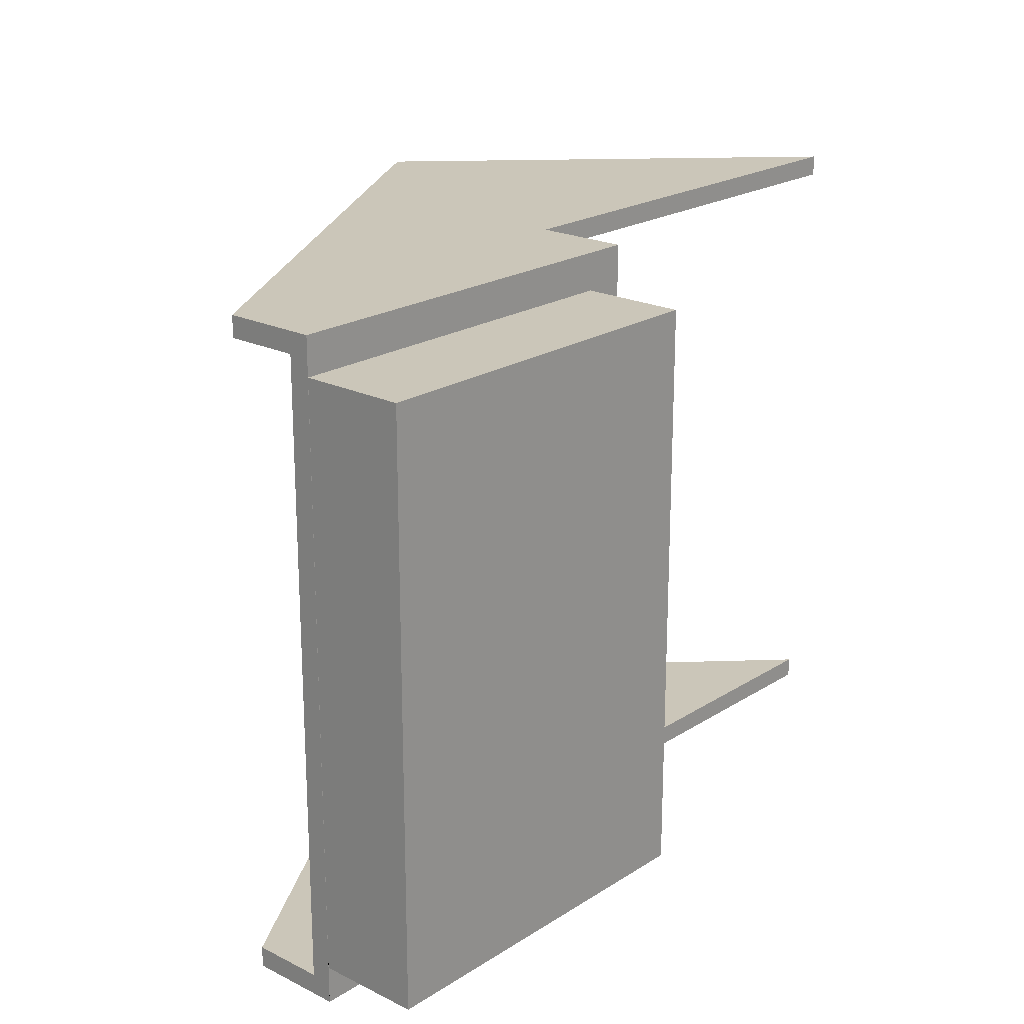
<metadata>
{"format":"obj","ext":"obj","renderer":"f3d","projection":"perspective","resolution":1024,"background":"white","views":[{"elev":21.0,"azim":-48.4,"up":"+Z"}]}
</metadata>
<code>
v 0.02467 -0.00062 0.0153
v 0.03745 0.00724 0.0148
v 0.01189 -0.00848 0.0148
v 0.01189 -0.00848 0.0158
v 0.01189 -0.01198 0.0148
v 0.01189 -0.00848 0.0148
v 0.03745 0.00724 0.0148
v 0.03745 0.00724 0.0158
v 0.01189 -0.00848 0.0158
v 0.01189 -0.00848 0.0148
v 0.01189 -0.01198 0.0148
v 0.0384 0.007747 0.0148
v 0.03745 0.00724 0.0158
v 0.03792 0.007494 0.0153
v 0.03769 0.007367 0.0153
v 0.03745 0.00724 0.0148
v 0.03745 0.00724 0.0158
v 0.01189 -0.00848 0.0158
v 0.01189 -0.01298 0.0158
v 0.01189 -0.00848 0.0158
v 0.01189 -0.01198 0.0148
v 0.01189 -0.01298 0.0158
v 0.03745 0.00724 0.0148
v 0.03792 0.007494 0.0153
v 0.03792 0.007494 0.01505
v 0.0384 0.007747 0.0148
v 0.03745 0.00724 0.0148
v 0.03792 0.007494 0.01505
v 0.03792 0.007494 0.0153
v 0.0384 0.007747 0.0148
v 0.03792 0.007494 0.01505
v 0.03189 -0.008493 0.0148
v 0.03792 0.007494 0.0153
v 0.03792 0.007494 0.01555
v 0.0384 0.007747 0.0158
v 0.0384 0.007747 0.0158
v 0.03792 0.007494 0.01555
v 0.03745 0.00724 0.0158
v 0.03745 0.00724 0.0158
v 0.03792 0.007494 0.01555
v 0.03792 0.007494 0.0153
v 0.0384 0.007747 0.0158
v 0.01189 -0.01198 0.0148
v 0.01189 -0.01298 -0.0158
v 0.01189 -0.01298 0.0158
v 0.0384 0.007747 0.0148
v 0.03792 0.007494 0.0153
v 0.03816 0.00762 0.0153
v 0.0384 0.007747 0.0158
v 0.05464 -0.008509 0.0148
v 0.03189 -0.01199 0.0148
v 0.03189 -0.008493 0.0158
v 0.01303 -0.01298 0.014
v 0.01189 -0.01298 0.0158
v 0.0119 -0.01298 0.014
v 0.01303 -0.01298 -0.014
v 0.0119 -0.01298 -0.014
v 0.01189 -0.01298 -0.0158
v 0.01189 -0.01298 -0.0158
v 0.0119 -0.01298 0.014
v 0.01189 -0.01298 0.0158
v 0.0119 -0.01298 0.002286
v 0.01189 -0.01298 -0.0158
v 0.0119 -0.01298 0.002286
v 0.0119 -0.01298 0
v 0.0119 -0.01298 -0.01171
v 0.0119 -0.01298 0
v 0.0119 -0.01298 -0.01171
v 0.0119 -0.01298 -0.014
v 0.01189 -0.01198 -0.0148
v 0.04652 -0.000381 0.0153
v 0.0384 0.007747 0.0148
v 0.0384 0.007747 0.0158
v 0.05464 -0.008509 0.0148
v 0.04327 -0.008501 0.0153
v 0.03189 -0.008493 0.0148
v 0.05464 -0.008509 0.0148
v 0.03189 -0.01199 0.0148
v 0.03189 -0.008493 0.0148
v 0.03189 -0.008493 0.0158
v 0.03189 -0.01199 0.0148
v 0.02189 -0.01199 0
v 0.02189 -0.01199 0.0074
v 0.01189 -0.01198 0.0148
v 0.02189 -0.01199 0
v 0.02189 -0.01199 0.0074
v 0.03189 -0.01299 0.0158
v 0.05464 -0.008509 0.0158
v 0.01189 -0.01298 -0.0158
v 0.01942 -0.01299 -0.014
v 0.01303 -0.01298 -0.014
v 0.02841 -0.01299 -0.014
v 0.03189 -0.01299 -0.0158
v 0.0299 -0.01299 -0.014
v 0.0299 -0.01299 -0.014
v 0.03189 -0.01299 -0.0158
v 0.0299 -0.01299 -0.01265
v 0.0209 -0.01299 -0.014
v 0.02189 -0.01299 -0.01423
v 0.02841 -0.01299 -0.014
v 0.01942 -0.01299 -0.014
v 0.02189 -0.01299 -0.01423
v 0.01189 -0.01298 -0.0158
v 0.01189 -0.01298 -0.0158
v 0.02189 -0.01299 -0.01423
v 0.01942 -0.01299 -0.014
v 0.03189 -0.01299 0.0158
v 0.0299 -0.01299 0.014
v 0.0299 -0.01299 0.01265
v 0.0299 -0.01299 0.014
v 0.03189 -0.01299 0.0158
v 0.02238 -0.01299 0.014
v 0.0209 -0.01299 0.014
v 0.01189 -0.01298 0.0158
v 0.01337 -0.01298 0.014
v 0.01337 -0.01298 0.014
v 0.01189 -0.01298 0.0158
v 0.01303 -0.01298 0.014
v 0.0209 -0.01299 0.014
v 0.02238 -0.01299 0.014
v 0.02189 -0.01299 0.01423
v 0.01189 -0.01298 0.0158
v 0.02189 -0.01299 0.01423
v 0.02238 -0.01299 0.014
v 0.03189 -0.01299 0.0158
v 0.02189 -0.01299 0.01423
v 0.01189 -0.01298 0.0158
v 0.0209 -0.01299 0.014
v 0.02189 -0.01299 0.01423
v 0.01189 -0.01198 -0.0148
v 0.01189 -0.00848 -0.0158
v 0.01189 -0.01298 -0.0158
v 0.01689 -0.01198 0
v 0.01189 -0.01198 -0.0148
v 0.05464 -0.008509 0.0158
v 0.05464 -0.008509 0.0158
v 0.03189 -0.008493 0.0158
v 0.03189 -0.01299 0.0158
v 0.03189 -0.01199 0.0148
v 0.03189 -0.008493 0.0158
v 0.03189 -0.01199 -0.0148
v 0.02189 -0.01199 0
v 0.02689 -0.01199 -0
v 0.03189 -0.01199 0.0148
v 0.03189 -0.01199 -0.0148
v 0.02689 -0.01199 -0
v 0.02189 -0.01199 0
v 0.03189 -0.01199 0.0148
v 0.02689 -0.01199 -0
v 0.01189 -0.01298 -0.0158
v 0.03189 -0.008493 -0.0158
v 0.03189 -0.01299 -0.0158
v 0.0299 -0.01299 0.01169
v 0.0299 -0.01299 -0.002314
v 0.03189 -0.01299 -0.0158
v 0.03189 -0.01299 0.0158
v 0.03089 -0.01299 0
v 0.0299 -0.01299 0
v 0.0299 -0.01299 -0.002314
v 0.03089 -0.01299 0
v 0.0299 -0.01299 0.01169
v 0.03089 -0.01299 0
v 0.0299 -0.01299 -0.002314
v 0.03189 -0.01299 -0.0158
v 0.03089 -0.01299 0
v 0.01189 -0.00848 -0.0158
v 0.03745 0.00724 -0.0158
v 0.01189 -0.00848 -0.0148
v 0.01189 -0.00848 -0.0158
v 0.01189 -0.01198 -0.0148
v 0.02189 -0.01199 -0.0074
v 0.03189 -0.01199 -0.0148
v 0.02189 -0.01199 -0.0074
v 0.03189 -0.01299 0.0158
v 0.03189 -0.01299 -0.0158
v 0.03189 -0.01199 0.0148
v 0.03189 -0.01199 -0.0148
v 0.03189 -0.01299 -0.0158
v 0.03189 -0.008493 -0.0158
v 0.03189 -0.008493 -0.0148
v 0.0384 0.007747 -0.0158
v 0.01189 -0.00848 -0.0158
v 0.02467 -0.00062 -0.0153
v 0.03745 0.00724 -0.0158
v 0.01189 -0.00848 -0.0148
v 0.03745 0.00724 -0.0148
v 0.01189 -0.00848 -0.0148
v 0.01189 -0.01198 -0.0148
v 0.03189 -0.01199 -0.0148
v 0.03189 -0.008493 -0.0148
v 0.03189 -0.01199 -0.0148
v 0.03189 -0.01299 -0.0158
v 0.03189 -0.008493 -0.0148
v 0.04327 -0.008501 -0.0153
v 0.03189 -0.008493 -0.0148
v 0.03189 -0.008493 -0.0158
v 0.05464 -0.008509 -0.0158
v 0.03745 0.00724 -0.0148
v 0.03792 0.007494 -0.0153
v 0.03792 0.007494 -0.01555
v 0.03745 0.00724 -0.0158
v 0.03745 0.00724 -0.0158
v 0.03792 0.007494 -0.01555
v 0.0384 0.007747 -0.0158
v 0.0384 0.007747 -0.0158
v 0.03792 0.007494 -0.01555
v 0.03792 0.007494 -0.0153
v 0.0384 0.007747 -0.0148
v 0.05464 -0.008509 -0.0158
v 0.05464 -0.008509 -0.0148
v 0.04652 -0.000381 -0.0153
v 0.05464 -0.008509 -0.0158
v 0.0384 0.007747 -0.0158
v 0.03745 0.00724 -0.0148
v 0.03792 0.007494 -0.0153
v 0.03769 0.007367 -0.0153
v 0.03745 0.00724 -0.0158
v 0.0384 0.007747 -0.0158
v 0.03792 0.007494 -0.0153
v 0.03816 0.00762 -0.0153
v 0.0384 0.007747 -0.0148
v 0.03792 0.007494 -0.0153
v 0.03792 0.007494 -0.01505
v 0.0384 0.007747 -0.0148
v 0.0384 0.007747 -0.0148
v 0.03792 0.007494 -0.01505
v 0.03745 0.00724 -0.0148
v 0.03745 0.00724 -0.0148
v 0.03792 0.007494 -0.01505
v 0.03792 0.007494 -0.0153
v 0.05464 -0.008509 -0.0148
v 0.0384 0.007747 -0.0148
v 0.05464 -0.008509 -0.0148
v 0.0119 -0.01298 -0.014
v 0.01303 -0.01298 -0.014
v 0.0119 -0.018 -0.014
v 0.01942 -0.01299 -0.014
v 0.01303 -0.01298 0.014
v 0.0119 -0.01298 0.014
v 0.0119 -0.018 0.014
v 0.01337 -0.01298 0.014
v 0.0209 -0.018 0.014
v 0.0119 -0.01298 0.002286
v 0.0119 -0.018 0.014
v 0.0119 -0.01298 0.014
v 0.0119 -0.01298 0
v 0.0119 -0.018 0
v 0.0119 -0.01298 -0.01171
v 0.0119 -0.01298 -0.014
v 0.0119 -0.018 -0.014
v 0.0209 -0.018 -0.014
v 0.0209 -0.01299 -0.014
v 0.02841 -0.01299 -0.014
v 0.0299 -0.018 -0.014
v 0.0299 -0.01299 -0.014
v 0.0299 -0.01299 -0.002314
v 0.0299 -0.018 -0.014
v 0.0299 -0.01299 -0.01265
v 0.0299 -0.01299 -0.014
v 0.0299 -0.018 0.014
v 0.0299 -0.01299 0.014
v 0.02238 -0.01299 0.014
v 0.0209 -0.01299 0.014
v 0.0299 -0.01299 0.014
v 0.0299 -0.018 0.014
v 0.0299 -0.01299 0.01265
v 0.0299 -0.01299 0.01169
v 0.0299 -0.018 0
v 0.0209 -0.018 0.014
v 0.0119 -0.018 0.014
v 0.0119 -0.018 0
v 0.0119 -0.018 -0.014
v 0.0209 -0.018 -0.014
v 0.0299 -0.018 0
v 0.0299 -0.018 -0.014
v 0.0299 -0.01299 0
v 0.0299 -0.018 0.014
v 0.0209 -0.018 0.007
v 0.0209 -0.018 -0.007
f 1 2 3
f 3 4 1
f 5 6 7
f 1 8 2
f 1 4 8
f 9 10 11
f 12 5 7
f 13 14 15
f 16 13 15
f 14 16 15
f 17 18 19
f 20 21 22
f 23 24 25
f 26 27 28
f 29 30 31
f 5 12 32
f 33 34 35
f 36 37 38
f 39 40 41
f 42 17 19
f 43 44 45
f 46 47 48
f 49 46 48
f 47 49 48
f 32 12 50
f 5 32 51
f 52 42 19
f 53 54 55
f 56 57 58
f 59 60 61
f 59 62 60
f 63 64 65
f 59 66 67
f 63 68 69
f 70 44 43
f 71 72 73
f 71 74 72
f 75 76 77
f 78 79 80
f 81 82 83
f 84 81 83
f 85 84 86
f 87 52 19
f 88 42 52
f 89 90 91
f 92 93 94
f 95 96 97
f 98 99 100
f 101 99 98
f 93 102 103
f 104 105 106
f 92 102 93
f 107 108 109
f 110 111 112
f 113 114 115
f 116 117 118
f 119 120 121
f 111 122 123
f 124 125 126
f 127 128 129
f 130 131 132
f 84 85 133
f 134 84 133
f 85 134 133
f 71 73 135
f 135 74 71
f 77 136 75
f 75 137 76
f 138 139 140
f 141 142 143
f 144 145 146
f 147 148 149
f 75 136 137
f 150 151 152
f 107 109 153
f 154 97 96
f 155 156 157
f 158 159 160
f 161 158 160
f 107 153 162
f 163 164 165
f 150 166 167
f 168 169 170
f 134 85 171
f 145 134 171
f 82 172 173
f 174 175 176
f 175 177 176
f 178 179 180
f 150 181 151
f 182 183 184
f 181 150 167
f 182 185 183
f 186 187 188
f 189 190 188
f 191 192 193
f 194 195 196
f 151 181 197
f 183 198 184
f 199 200 201
f 202 203 204
f 205 206 207
f 183 185 198
f 208 186 188
f 190 208 188
f 194 196 209
f 194 210 195
f 211 212 213
f 214 215 216
f 217 214 216
f 215 217 216
f 218 219 220
f 221 218 220
f 219 221 220
f 222 223 224
f 225 226 227
f 228 229 230
f 231 208 190
f 209 210 194
f 211 213 232
f 211 233 212
f 233 211 232
f 1 2 3
f 3 4 1
f 5 6 7
f 1 8 2
f 1 4 8
f 9 10 11
f 12 5 7
f 13 14 15
f 16 13 15
f 14 16 15
f 17 18 19
f 20 21 22
f 23 24 25
f 26 27 28
f 29 30 31
f 5 12 32
f 33 34 35
f 36 37 38
f 39 40 41
f 42 17 19
f 43 44 45
f 46 47 48
f 49 46 48
f 47 49 48
f 32 12 50
f 5 32 51
f 52 42 19
f 53 54 55
f 56 57 58
f 59 60 61
f 59 62 60
f 63 64 65
f 59 66 67
f 63 68 69
f 70 44 43
f 71 72 73
f 71 74 72
f 75 76 77
f 78 79 80
f 81 82 83
f 84 81 83
f 85 84 86
f 87 52 19
f 88 42 52
f 89 90 91
f 92 93 94
f 95 96 97
f 98 99 100
f 101 99 98
f 93 102 103
f 104 105 106
f 92 102 93
f 107 108 109
f 110 111 112
f 113 114 115
f 116 117 118
f 119 120 121
f 111 122 123
f 124 125 126
f 127 128 129
f 130 131 132
f 84 85 133
f 134 84 133
f 85 134 133
f 71 73 135
f 135 74 71
f 77 136 75
f 75 137 76
f 138 139 140
f 141 142 143
f 144 145 146
f 147 148 149
f 75 136 137
f 150 151 152
f 107 109 153
f 154 97 96
f 155 156 157
f 158 159 160
f 161 158 160
f 107 153 162
f 163 164 165
f 150 166 167
f 168 169 170
f 134 85 171
f 145 134 173
f 82 172 173
f 174 175 176
f 175 177 176
f 178 179 180
f 150 181 151
f 182 183 184
f 181 150 167
f 182 185 183
f 186 187 188
f 189 190 188
f 191 192 193
f 194 195 196
f 151 181 197
f 183 198 184
f 199 200 201
f 202 203 204
f 205 206 207
f 183 185 198
f 208 186 188
f 190 208 188
f 194 196 209
f 194 210 195
f 211 212 213
f 214 215 216
f 217 214 216
f 215 217 216
f 218 219 220
f 221 218 220
f 219 221 220
f 222 223 224
f 225 226 227
f 228 229 230
f 231 208 190
f 209 210 194
f 211 213 232
f 211 233 212
f 233 211 232
f 1 2 3
f 3 4 1
f 5 6 7
f 1 8 2
f 1 4 8
f 9 10 11
f 12 5 7
f 13 14 15
f 16 13 15
f 14 16 15
f 17 18 19
f 20 21 22
f 23 24 25
f 26 27 28
f 29 30 31
f 5 12 32
f 33 34 35
f 36 37 38
f 39 40 41
f 42 17 19
f 43 44 45
f 46 47 48
f 49 46 48
f 47 49 48
f 32 12 50
f 5 32 51
f 52 42 19
f 53 54 55
f 56 57 58
f 59 60 61
f 59 62 60
f 63 64 65
f 59 66 67
f 63 68 69
f 70 44 43
f 71 72 73
f 71 74 72
f 75 76 77
f 78 79 80
f 81 82 83
f 84 81 83
f 85 84 86
f 87 52 19
f 88 42 52
f 89 90 91
f 92 93 94
f 95 96 97
f 98 99 100
f 101 99 98
f 93 102 103
f 104 105 106
f 92 102 93
f 107 108 109
f 110 111 112
f 113 114 115
f 116 117 118
f 119 120 121
f 111 122 123
f 124 125 126
f 127 128 129
f 130 131 132
f 84 85 133
f 134 84 133
f 85 134 133
f 71 73 135
f 135 74 71
f 77 136 75
f 75 137 76
f 138 139 140
f 141 142 143
f 144 145 146
f 147 148 149
f 75 136 137
f 150 151 152
f 107 109 153
f 154 97 96
f 155 156 157
f 158 159 160
f 161 158 160
f 107 153 162
f 163 164 165
f 150 166 167
f 168 169 170
f 134 85 171
f 145 134 173
f 82 172 173
f 174 175 176
f 175 177 176
f 178 179 180
f 150 181 151
f 182 183 184
f 181 150 167
f 182 185 183
f 186 187 188
f 189 190 188
f 191 192 193
f 194 195 196
f 151 181 197
f 183 198 184
f 199 200 201
f 202 203 204
f 205 206 207
f 183 185 198
f 208 186 188
f 190 208 188
f 194 196 209
f 194 210 195
f 211 212 213
f 214 215 216
f 217 214 216
f 215 217 216
f 218 219 220
f 221 218 220
f 219 221 220
f 222 223 224
f 225 226 227
f 228 229 230
f 231 208 190
f 209 210 194
f 211 213 232
f 211 233 212
f 233 211 232
f 234 235 236
f 236 235 237
f 238 239 240
f 241 238 240
f 242 241 240
f 243 244 245
f 246 247 243
f 243 247 244
f 248 247 246
f 249 250 248
f 248 250 247
f 236 237 251
f 237 252 251
f 251 253 254
f 253 255 254
f 251 252 253
f 256 257 258
f 258 257 259
f 260 261 262
f 262 263 242
f 260 262 242
f 242 263 241
f 264 265 266
f 266 265 267
f 267 265 268
f 269 270 271
f 271 272 273
f 274 273 275
f 276 268 256
f 256 268 257
f 267 268 276
f 277 269 274
f 271 274 278
f 269 271 278
f 274 269 278
f 274 271 279
f 273 274 279
f 271 273 279
f 234 235 236
f 236 235 237
f 238 239 240
f 241 238 240
f 242 241 240
f 243 244 245
f 246 247 243
f 243 247 244
f 248 247 246
f 249 250 248
f 248 250 247
f 236 237 251
f 237 252 251
f 251 253 254
f 253 255 254
f 251 252 253
f 256 257 258
f 258 257 259
f 260 261 262
f 262 263 242
f 260 262 242
f 242 263 241
f 264 265 266
f 266 265 267
f 267 265 268
f 269 270 271
f 271 272 273
f 274 273 275
f 276 268 256
f 256 268 257
f 267 268 276
f 277 269 274
f 271 274 278
f 269 271 278
f 274 269 278
f 274 271 279
f 273 274 279
f 271 273 279
f 234 235 236
f 236 235 237
f 238 239 240
f 241 238 240
f 242 241 240
f 243 244 245
f 246 247 243
f 243 247 244
f 248 247 246
f 249 250 248
f 248 250 247
f 236 237 251
f 237 252 251
f 251 253 254
f 253 255 254
f 251 252 253
f 256 257 258
f 258 257 259
f 260 261 262
f 262 263 242
f 260 262 242
f 242 263 241
f 264 265 266
f 266 265 267
f 267 265 268
f 269 270 271
f 271 272 273
f 274 273 275
f 276 268 256
f 256 268 257
f 267 268 276
f 277 269 274
f 271 274 278
f 269 271 278
f 274 269 278
f 274 271 279
f 273 274 279
f 271 273 279
f 1 2 3
f 3 4 1
f 5 6 7
f 1 8 2
f 1 4 8
f 9 10 11
f 12 5 7
f 13 14 15
f 16 13 15
f 14 16 15
f 17 18 19
f 20 21 22
f 23 24 25
f 26 27 28
f 29 30 31
f 5 12 32
f 33 34 35
f 36 37 38
f 39 40 41
f 42 17 19
f 43 44 45
f 46 47 48
f 49 46 48
f 47 49 48
f 32 12 50
f 5 32 51
f 52 42 19
f 53 54 55
f 56 57 58
f 59 60 61
f 59 62 60
f 63 64 65
f 59 66 67
f 63 68 69
f 70 44 43
f 71 72 73
f 71 74 72
f 75 76 77
f 78 79 80
f 81 82 83
f 84 81 83
f 85 84 86
f 87 52 19
f 88 42 52
f 89 90 91
f 92 93 94
f 95 96 97
f 98 99 100
f 101 99 98
f 93 102 103
f 104 105 106
f 92 102 93
f 107 108 109
f 110 111 112
f 113 114 115
f 116 117 118
f 119 120 121
f 111 122 123
f 124 125 126
f 127 128 129
f 130 131 132
f 84 85 133
f 134 84 133
f 85 134 133
f 71 73 135
f 135 74 71
f 77 136 75
f 75 137 76
f 138 139 140
f 141 142 143
f 144 145 146
f 147 148 149
f 75 136 137
f 150 151 152
f 107 109 153
f 154 97 96
f 155 156 157
f 158 159 160
f 161 158 160
f 107 153 162
f 163 164 165
f 150 166 167
f 168 169 170
f 134 85 171
f 145 134 171
f 82 172 173
f 174 175 176
f 175 177 176
f 178 179 180
f 150 181 151
f 182 183 184
f 181 150 167
f 182 185 183
f 186 187 188
f 189 190 188
f 191 192 193
f 194 195 196
f 151 181 197
f 183 198 184
f 199 200 201
f 202 203 204
f 205 206 207
f 183 185 198
f 208 186 188
f 190 208 188
f 194 196 209
f 194 210 195
f 211 212 213
f 214 215 216
f 217 214 216
f 215 217 216
f 218 219 220
f 221 218 220
f 219 221 220
f 222 223 224
f 225 226 227
f 228 229 230
f 231 208 190
f 209 210 194
f 211 213 232
f 211 233 212
f 233 211 232
f 1 2 3
f 3 4 1
f 5 6 7
f 1 8 2
f 1 4 8
f 9 10 11
f 12 5 7
f 13 14 15
f 16 13 15
f 14 16 15
f 17 18 19
f 20 21 22
f 23 24 25
f 26 27 28
f 29 30 31
f 5 12 32
f 33 34 35
f 36 37 38
f 39 40 41
f 42 17 19
f 43 44 45
f 46 47 48
f 49 46 48
f 47 49 48
f 32 12 50
f 5 32 51
f 52 42 19
f 53 54 55
f 56 57 58
f 59 60 61
f 59 62 60
f 63 64 65
f 59 66 67
f 63 68 69
f 70 44 43
f 71 72 73
f 71 74 72
f 75 76 77
f 78 79 80
f 81 82 83
f 84 81 83
f 85 84 86
f 87 52 19
f 88 42 52
f 89 90 91
f 92 93 94
f 95 96 97
f 98 99 100
f 101 99 98
f 93 102 103
f 104 105 106
f 92 102 93
f 107 108 109
f 110 111 112
f 113 114 115
f 116 117 118
f 119 120 121
f 111 122 123
f 124 125 126
f 127 128 129
f 130 131 132
f 84 85 133
f 134 84 133
f 85 134 133
f 71 73 135
f 135 74 71
f 77 136 75
f 75 137 76
f 138 139 140
f 141 142 143
f 144 145 146
f 147 148 149
f 75 136 137
f 150 151 152
f 107 109 153
f 154 97 96
f 155 156 157
f 158 159 160
f 161 158 160
f 107 153 162
f 163 164 165
f 150 166 167
f 168 169 170
f 134 85 171
f 145 134 173
f 82 172 173
f 174 175 176
f 175 177 176
f 178 179 180
f 150 181 151
f 182 183 184
f 181 150 167
f 182 185 183
f 186 187 188
f 189 190 188
f 191 192 193
f 194 195 196
f 151 181 197
f 183 198 184
f 199 200 201
f 202 203 204
f 205 206 207
f 183 185 198
f 208 186 188
f 190 208 188
f 194 196 209
f 194 210 195
f 211 212 213
f 214 215 216
f 217 214 216
f 215 217 216
f 218 219 220
f 221 218 220
f 219 221 220
f 222 223 224
f 225 226 227
f 228 229 230
f 231 208 190
f 209 210 194
f 211 213 232
f 211 233 212
f 233 211 232
f 1 2 3
f 3 4 1
f 5 6 7
f 1 8 2
f 1 4 8
f 9 10 11
f 12 5 7
f 13 14 15
f 16 13 15
f 14 16 15
f 17 18 19
f 20 21 22
f 23 24 25
f 26 27 28
f 29 30 31
f 5 12 32
f 33 34 35
f 36 37 38
f 39 40 41
f 42 17 19
f 43 44 45
f 46 47 48
f 49 46 48
f 47 49 48
f 32 12 50
f 5 32 51
f 52 42 19
f 53 54 55
f 56 57 58
f 59 60 61
f 59 62 60
f 63 64 65
f 59 66 67
f 63 68 69
f 70 44 43
f 71 72 73
f 71 74 72
f 75 76 77
f 78 79 80
f 81 82 83
f 84 81 83
f 85 84 86
f 87 52 19
f 88 42 52
f 89 90 91
f 92 93 94
f 95 96 97
f 98 99 100
f 101 99 98
f 93 102 103
f 104 105 106
f 92 102 93
f 107 108 109
f 110 111 112
f 113 114 115
f 116 117 118
f 119 120 121
f 111 122 123
f 124 125 126
f 127 128 129
f 130 131 132
f 84 85 133
f 134 84 133
f 85 134 133
f 71 73 135
f 135 74 71
f 77 136 75
f 75 137 76
f 138 139 140
f 141 142 143
f 144 145 146
f 147 148 149
f 75 136 137
f 150 151 152
f 107 109 153
f 154 97 96
f 155 156 157
f 158 159 160
f 161 158 160
f 107 153 162
f 163 164 165
f 150 166 167
f 168 169 170
f 134 85 171
f 145 134 173
f 82 172 173
f 174 175 176
f 175 177 176
f 178 179 180
f 150 181 151
f 182 183 184
f 181 150 167
f 182 185 183
f 186 187 188
f 189 190 188
f 191 192 193
f 194 195 196
f 151 181 197
f 183 198 184
f 199 200 201
f 202 203 204
f 205 206 207
f 183 185 198
f 208 186 188
f 190 208 188
f 194 196 209
f 194 210 195
f 211 212 213
f 214 215 216
f 217 214 216
f 215 217 216
f 218 219 220
f 221 218 220
f 219 221 220
f 222 223 224
f 225 226 227
f 228 229 230
f 231 208 190
f 209 210 194
f 211 213 232
f 211 233 212
f 233 211 232
f 234 235 236
f 236 235 237
f 238 239 240
f 241 238 240
f 242 241 240
f 243 244 245
f 246 247 243
f 243 247 244
f 248 247 246
f 249 250 248
f 248 250 247
f 236 237 251
f 237 252 251
f 251 253 254
f 253 255 254
f 251 252 253
f 256 257 258
f 258 257 259
f 260 261 262
f 262 263 242
f 260 262 242
f 242 263 241
f 264 265 266
f 266 265 267
f 267 265 268
f 269 270 271
f 271 272 273
f 274 273 275
f 276 268 256
f 256 268 257
f 267 268 276
f 277 269 274
f 271 274 278
f 269 271 278
f 274 269 278
f 274 271 279
f 273 274 279
f 271 273 279
f 234 235 236
f 236 235 237
f 238 239 240
f 241 238 240
f 242 241 240
f 243 244 245
f 246 247 243
f 243 247 244
f 248 247 246
f 249 250 248
f 248 250 247
f 236 237 251
f 237 252 251
f 251 253 254
f 253 255 254
f 251 252 253
f 256 257 258
f 258 257 259
f 260 261 262
f 262 263 242
f 260 262 242
f 242 263 241
f 264 265 266
f 266 265 267
f 267 265 268
f 269 270 271
f 271 272 273
f 274 273 275
f 276 268 256
f 256 268 257
f 267 268 276
f 277 269 274
f 271 274 278
f 269 271 278
f 274 269 278
f 274 271 279
f 273 274 279
f 271 273 279
f 234 235 236
f 236 235 237
f 238 239 240
f 241 238 240
f 242 241 240
f 243 244 245
f 246 247 243
f 243 247 244
f 248 247 246
f 249 250 248
f 248 250 247
f 236 237 251
f 237 252 251
f 251 253 254
f 253 255 254
f 251 252 253
f 256 257 258
f 258 257 259
f 260 261 262
f 262 263 242
f 260 262 242
f 242 263 241
f 264 265 266
f 266 265 267
f 267 265 268
f 269 270 271
f 271 272 273
f 274 273 275
f 276 268 256
f 256 268 257
f 267 268 276
f 277 269 274
f 271 274 278
f 269 271 278
f 274 269 278
f 274 271 279
f 273 274 279
f 271 273 279

</code>
